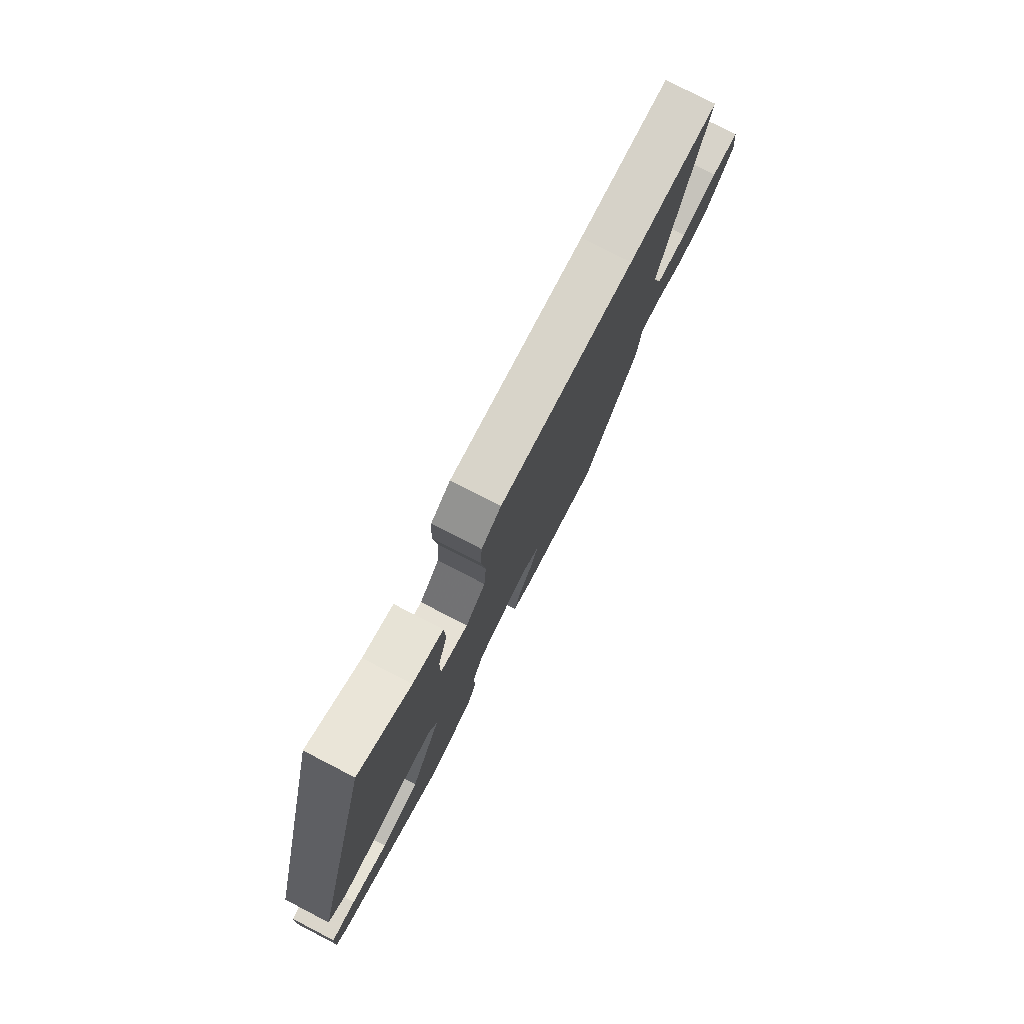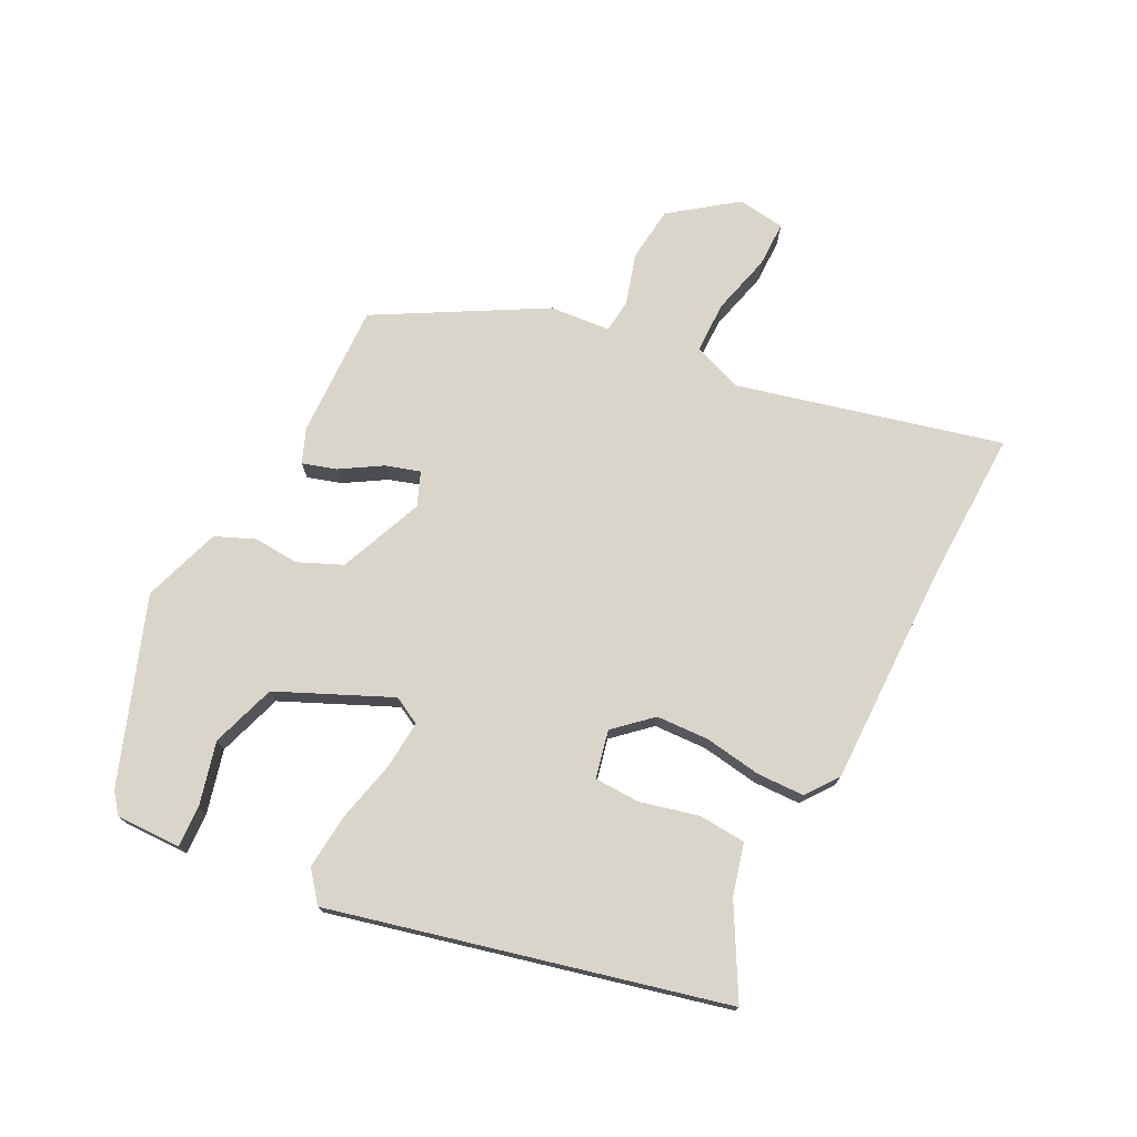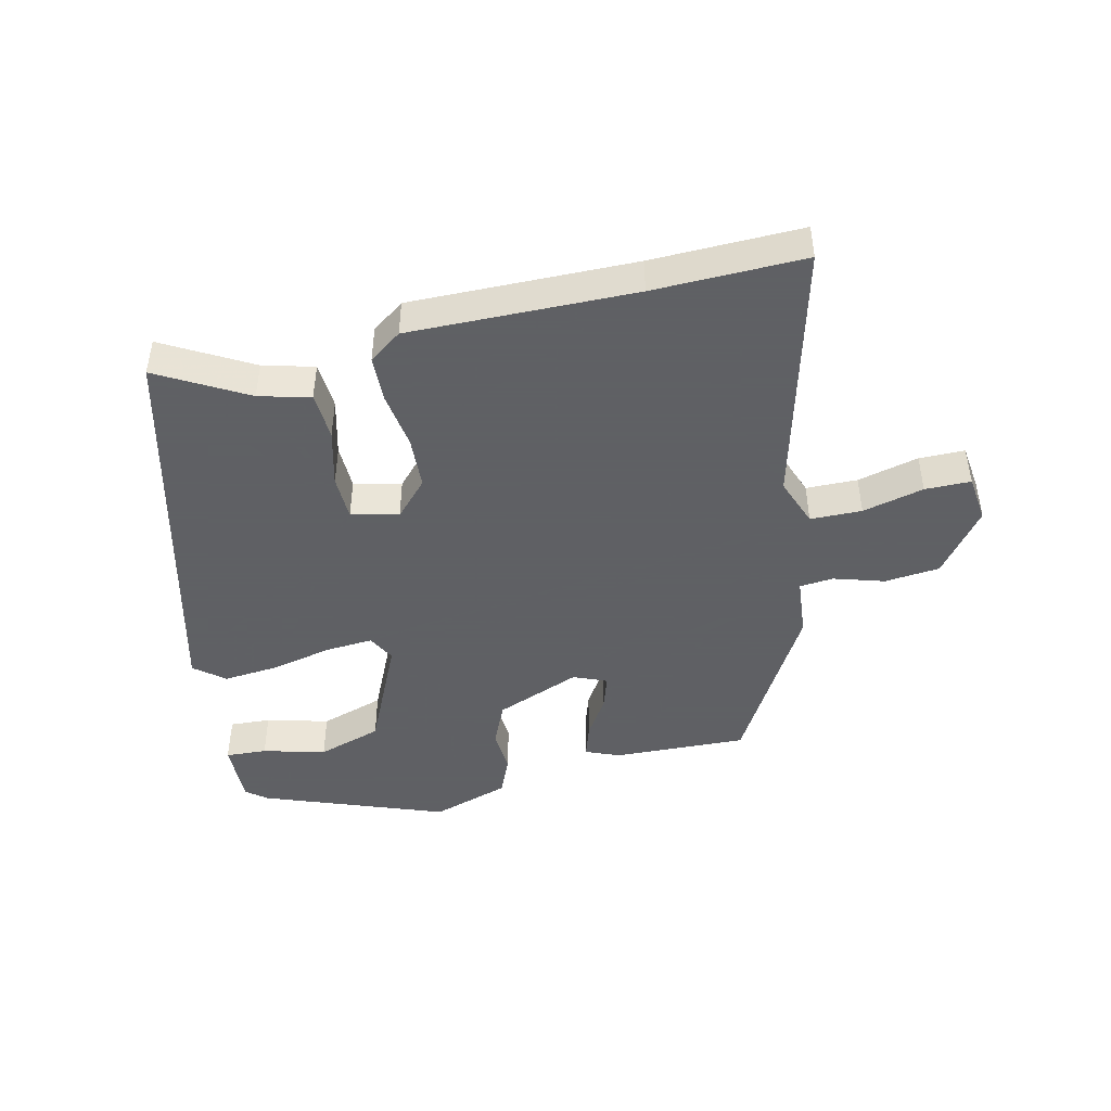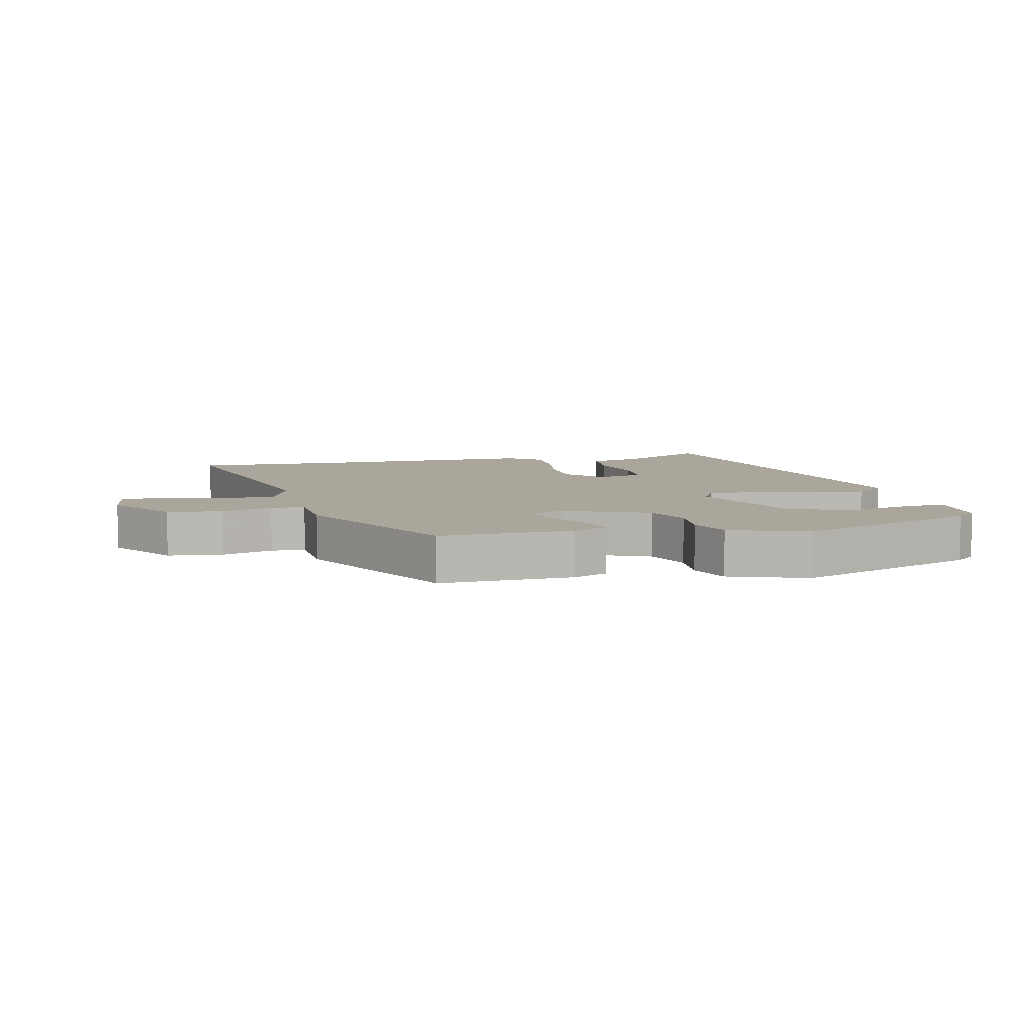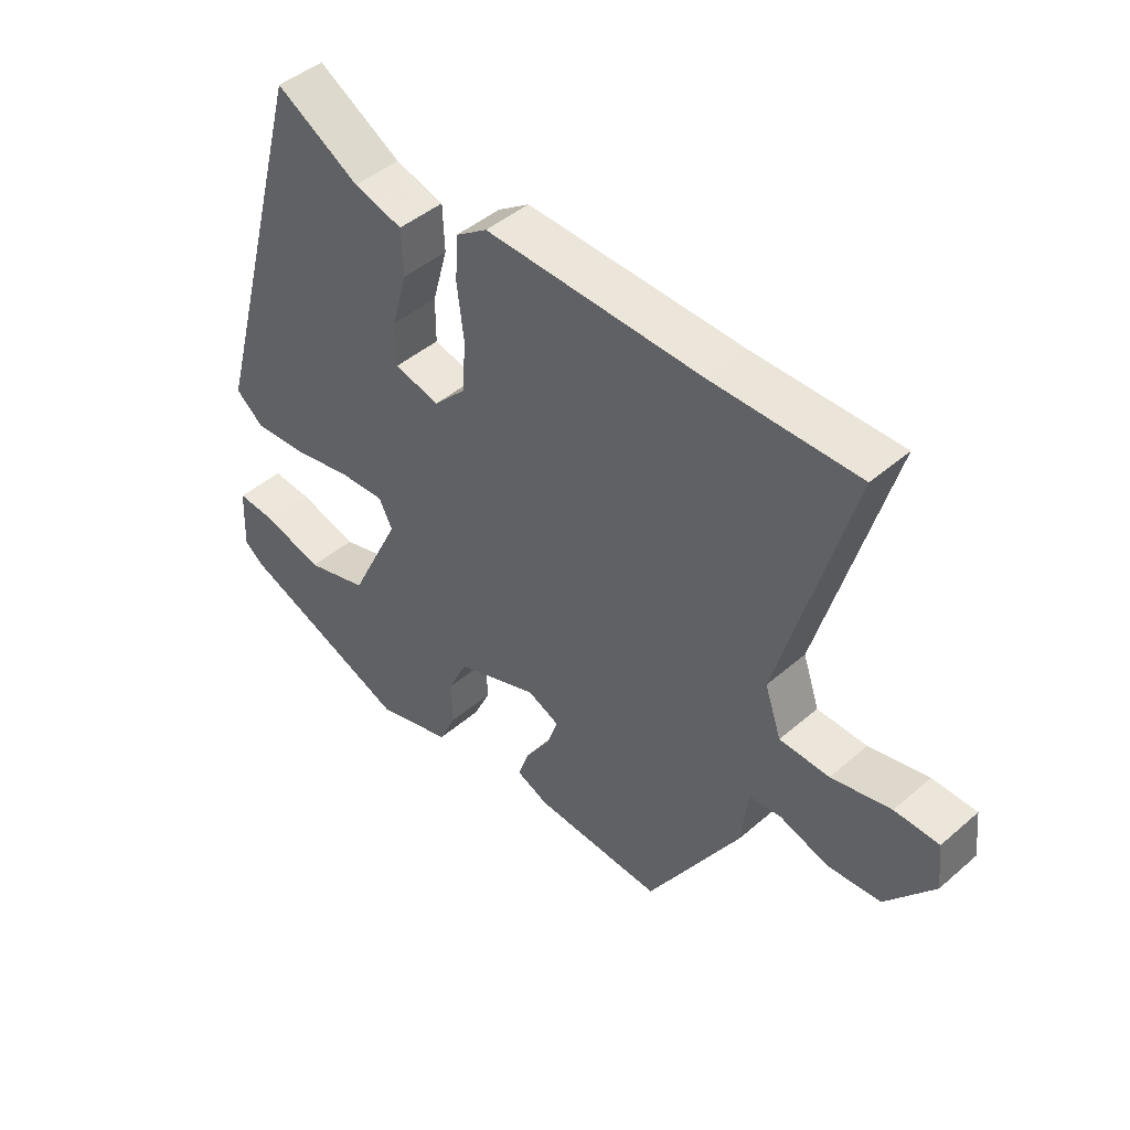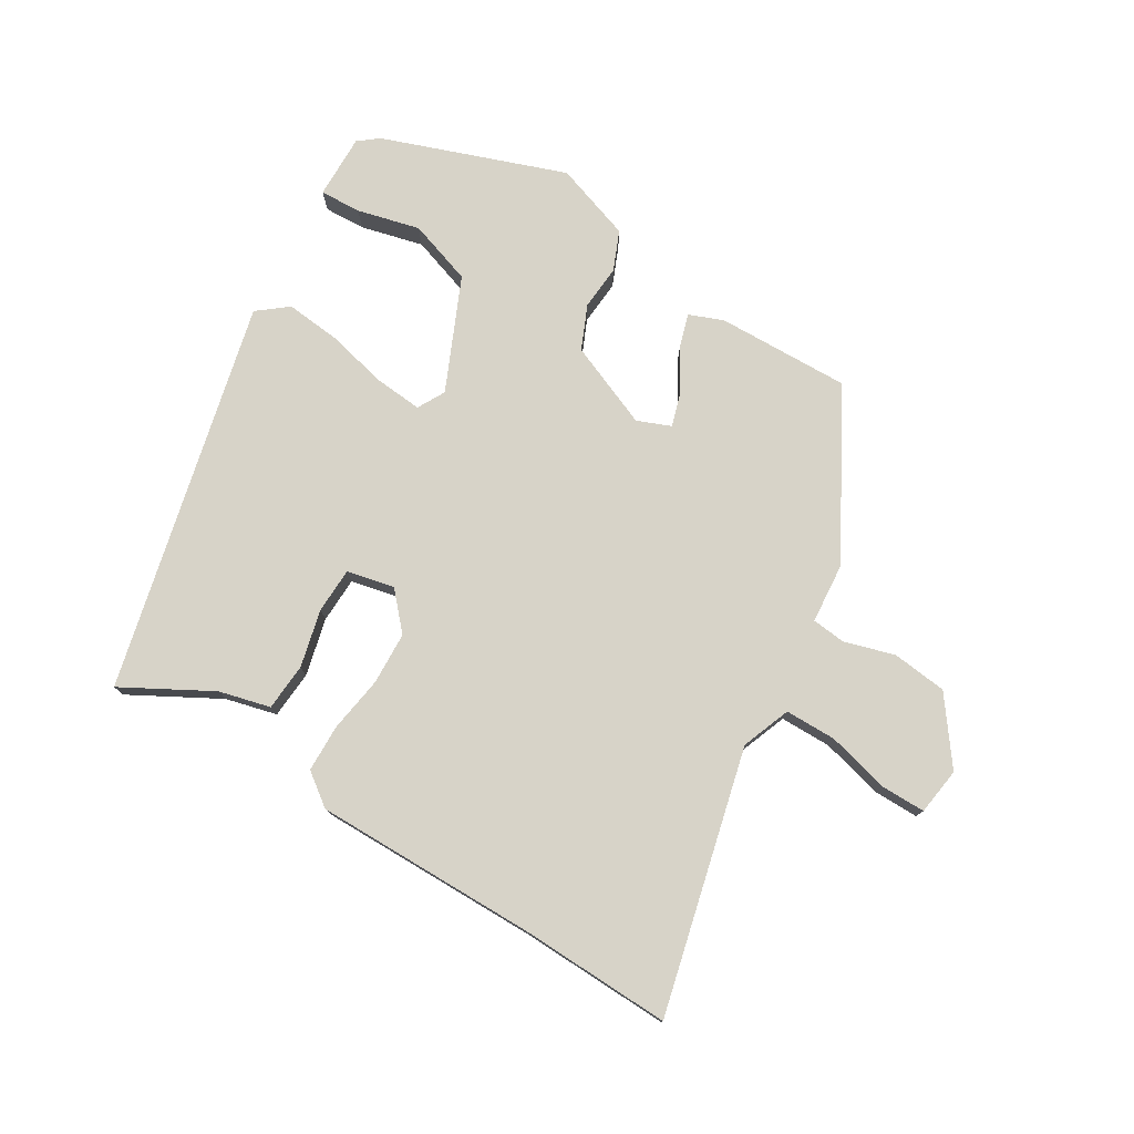
<metadata>
{"format":"obj","ext":"obj","renderer":"f3d","projection":"perspective","resolution":1024,"background":"white","views":[{"elev":78.0,"azim":-62.7,"up":"+Z"},{"elev":74.2,"azim":-61.4,"up":"+Y"},{"elev":-45.3,"azim":14.3,"up":"+Y"},{"elev":7.9,"azim":169.0,"up":"+Y"},{"elev":45.2,"azim":45.2,"up":"+Z"},{"elev":77.0,"azim":33.0,"up":"+Y"}]}
</metadata>
<code>
v 0.415 0.07 0.5
v 0.652 0.07 0.5
v 0.537 0.07 0.089
v 0.564 0.07 0.011
v 0.645 0.07 0.008
v 0.742 0.07 0.03
v 0.814 0.07 0.028
v 0.822 0.07 -0.047
v 0.744 0.07 -0.146
v 0.657 0.07 -0.153
v 0.578 0.07 -0.127
v 0.525 0.07 -0.131
v 0.514 0.07 -0.226
v 0.363 0.07 -0.478
v 0.153 0.07 -0.466
v 0.1 0.07 -0.443
v 0.118 0.07 -0.39
v 0.159 0.07 -0.327
v 0.177 0.07 -0.274
v 0.125 0.07 -0.251
v -0.01 0.07 -0.302
v -0.042 0.07 -0.37
v -0.039 0.07 -0.441
v -0.067 0.07 -0.502
v -0.191 0.07 -0.54
v -0.475 0.07 -0.427
v -0.506 0.07 -0.401
v -0.501 0.07 -0.299
v -0.436 0.07 -0.304
v -0.338 0.07 -0.332
v -0.235 0.07 -0.301
v -0.151 0.07 -0.127
v -0.173 0.07 -0.083
v -0.248 0.07 -0.087
v -0.346 0.07 -0.107
v -0.433 0.07 -0.113
v -0.479 0.07 -0.074
v -0.312 0.07 0.535
v -0.175 0.07 0.454
v -0.095 0.07 0.431
v -0.092 0.07 0.356
v -0.117 0.07 0.266
v -0.117 0.07 0.194
v -0.043 0.07 0.175
v 0.01 0.07 0.23
v 0.016 0.07 0.313
v 0.005 0.07 0.403
v 0.009 0.07 0.477
v 0.061 0.07 0.513
v 0.415 0 0.5
v 0.652 0 0.5
v 0.537 0 0.089
v 0.564 0 0.011
v 0.645 0 0.008
v 0.742 0 0.03
v 0.814 0 0.028
v 0.822 0 -0.047
v 0.744 0 -0.146
v 0.657 0 -0.153
v 0.578 0 -0.127
v 0.525 0 -0.131
v 0.514 0 -0.226
v 0.363 0 -0.478
v 0.153 0 -0.466
v 0.1 0 -0.443
v 0.118 0 -0.39
v 0.159 0 -0.327
v 0.177 0 -0.274
v 0.125 0 -0.251
v -0.01 0 -0.302
v -0.042 0 -0.37
v -0.039 0 -0.441
v -0.067 0 -0.502
v -0.191 0 -0.54
v -0.475 0 -0.427
v -0.506 0 -0.401
v -0.501 0 -0.299
v -0.436 0 -0.304
v -0.338 0 -0.332
v -0.235 0 -0.301
v -0.151 0 -0.127
v -0.173 0 -0.083
v -0.248 0 -0.087
v -0.346 0 -0.107
v -0.433 0 -0.113
v -0.479 0 -0.074
v -0.312 0 0.535
v -0.175 0 0.454
v -0.095 0 0.431
v -0.092 0 0.356
v -0.117 0 0.266
v -0.117 0 0.194
v -0.043 0 0.175
v 0.01 0 0.23
v 0.016 0 0.313
v 0.005 0 0.403
v 0.009 0 0.477
v 0.061 0 0.513
f 48 49 1
f 47 48 1
f 46 47 1
f 1 2 3
f 46 1 3
f 45 46 3
f 44 45 3 4
f 43 44 4
f 39 40 41 42
f 39 42 43
f 38 39 43
f 37 38 43
f 36 37 43
f 35 36 43
f 34 35 43
f 33 34 43 4
f 28 29 30
f 27 28 30
f 26 27 30
f 25 26 30
f 24 25 30
f 23 24 30
f 22 23 30 31
f 21 22 31 32
f 16 17 18
f 15 16 18
f 14 15 18
f 13 14 18
f 12 13 18
f 12 18 19
f 9 10 11
f 8 9 11
f 7 8 11
f 6 7 11
f 5 6 11
f 5 11 12
f 33 4 5
f 32 33 5
f 21 32 5
f 20 21 5
f 5 12 19 20
f 50 98 97
f 50 97 96
f 50 96 95
f 52 51 50
f 52 50 95
f 52 95 94
f 53 52 94 93
f 53 93 92
f 91 90 89 88
f 92 91 88
f 92 88 87
f 92 87 86
f 92 86 85
f 92 85 84
f 92 84 83
f 53 92 83 82
f 79 78 77
f 79 77 76
f 79 76 75
f 79 75 74
f 79 74 73
f 79 73 72
f 80 79 72 71
f 81 80 71 70
f 67 66 65
f 67 65 64
f 67 64 63
f 67 63 62
f 67 62 61
f 68 67 61
f 60 59 58
f 60 58 57
f 60 57 56
f 60 56 55
f 60 55 54
f 61 60 54
f 54 53 82
f 54 82 81
f 54 81 70
f 54 70 69
f 69 68 61 54
f 1 50 51 2
f 2 51 52 3
f 3 52 53 4
f 4 53 54 5
f 5 54 55 6
f 6 55 56 7
f 7 56 57 8
f 8 57 58 9
f 9 58 59 10
f 10 59 60 11
f 11 60 61 12
f 12 61 62 13
f 13 62 63 14
f 14 63 64 15
f 15 64 65 16
f 16 65 66 17
f 17 66 67 18
f 18 67 68 19
f 19 68 69 20
f 20 69 70 21
f 21 70 71 22
f 22 71 72 23
f 23 72 73 24
f 24 73 74 25
f 25 74 75 26
f 26 75 76 27
f 27 76 77 28
f 28 77 78 29
f 29 78 79 30
f 30 79 80 31
f 31 80 81 32
f 32 81 82 33
f 33 82 83 34
f 34 83 84 35
f 35 84 85 36
f 36 85 86 37
f 37 86 87 38
f 38 87 88 39
f 39 88 89 40
f 40 89 90 41
f 41 90 91 42
f 42 91 92 43
f 43 92 93 44
f 44 93 94 45
f 45 94 95 46
f 46 95 96 47
f 47 96 97 48
f 48 97 98 49
f 49 98 50 1

</code>
